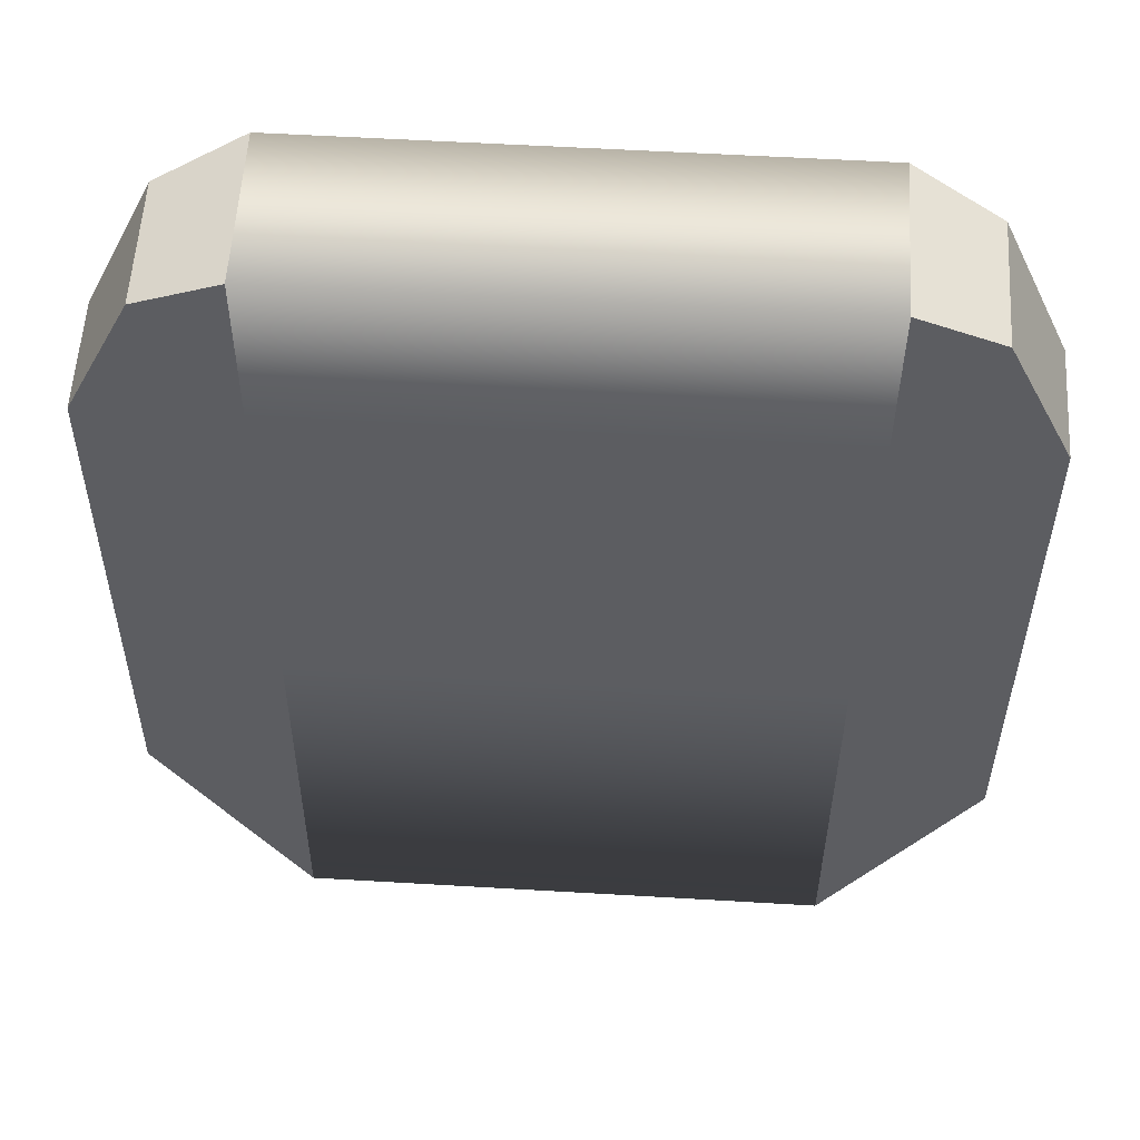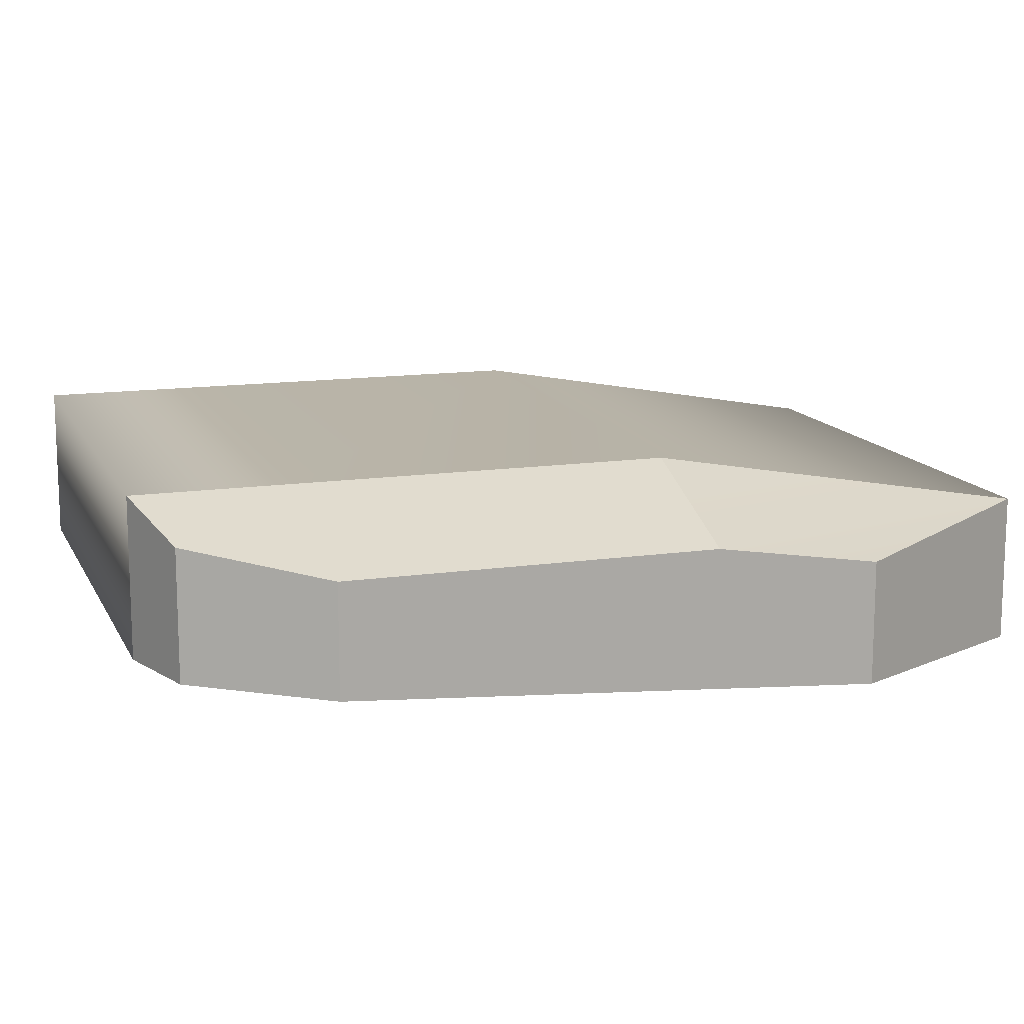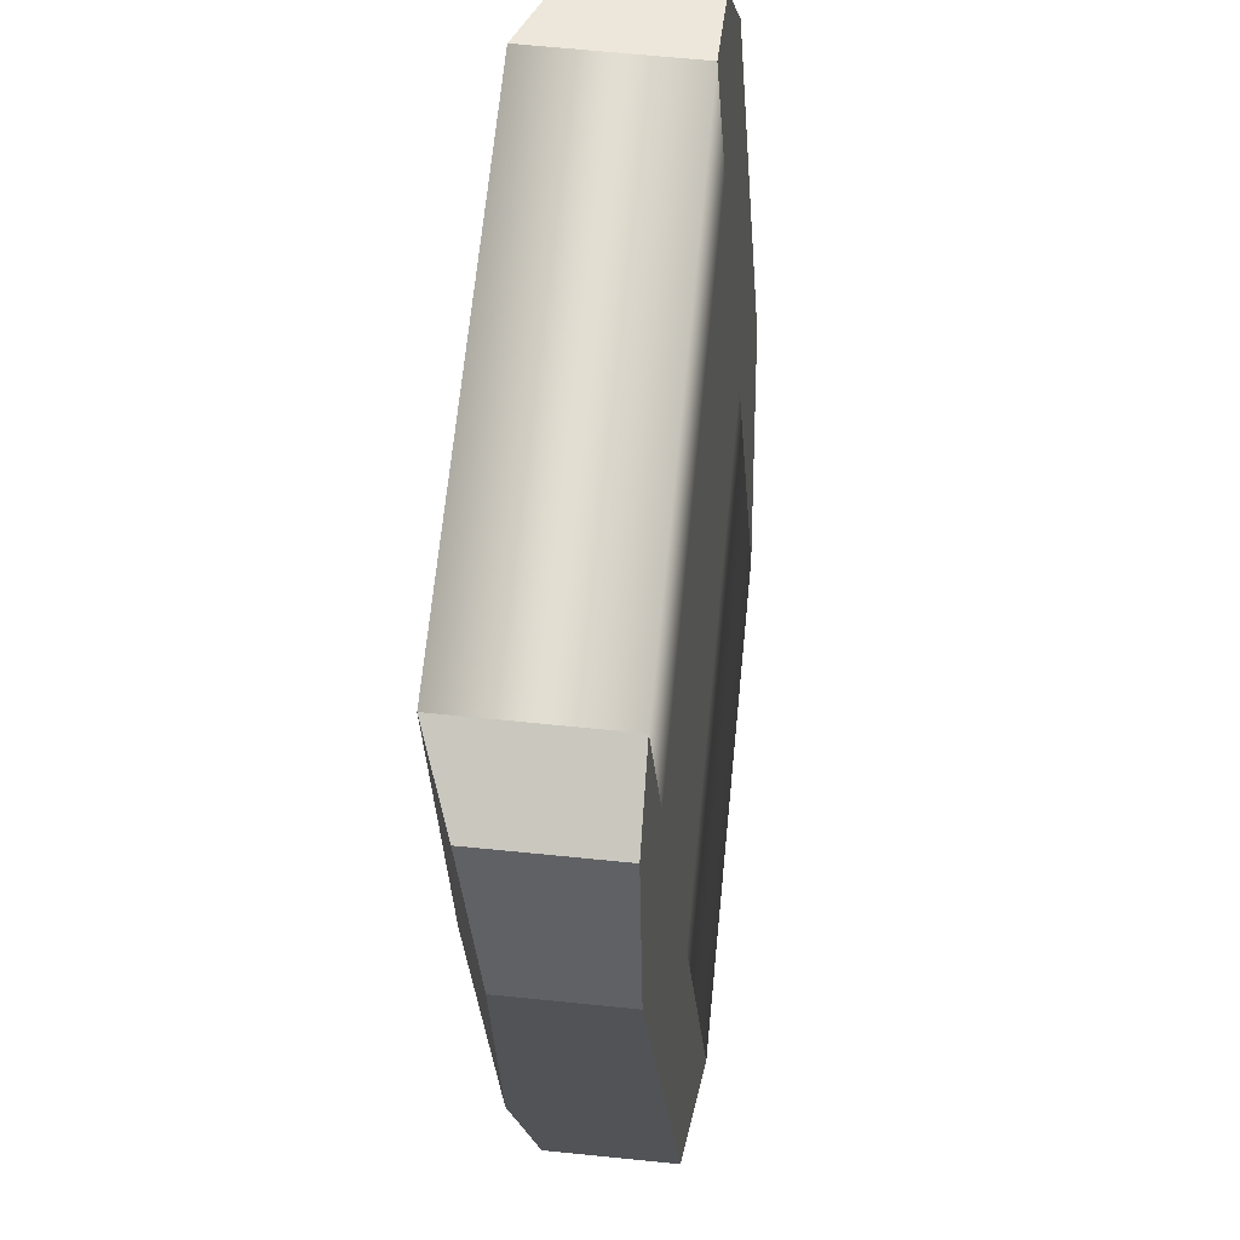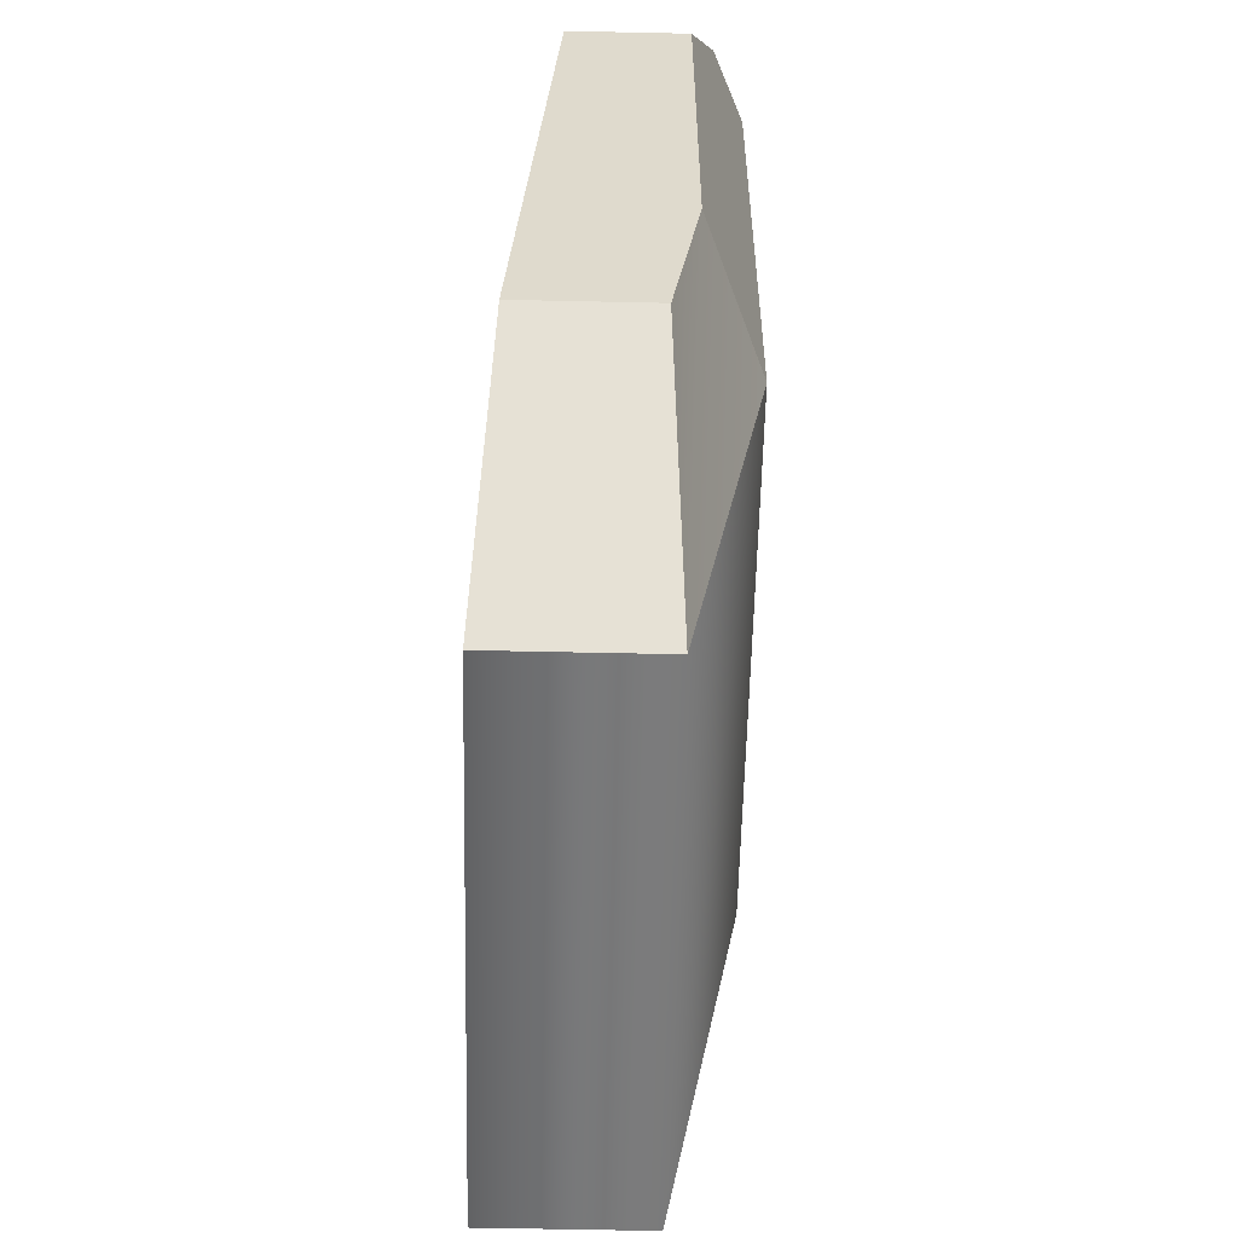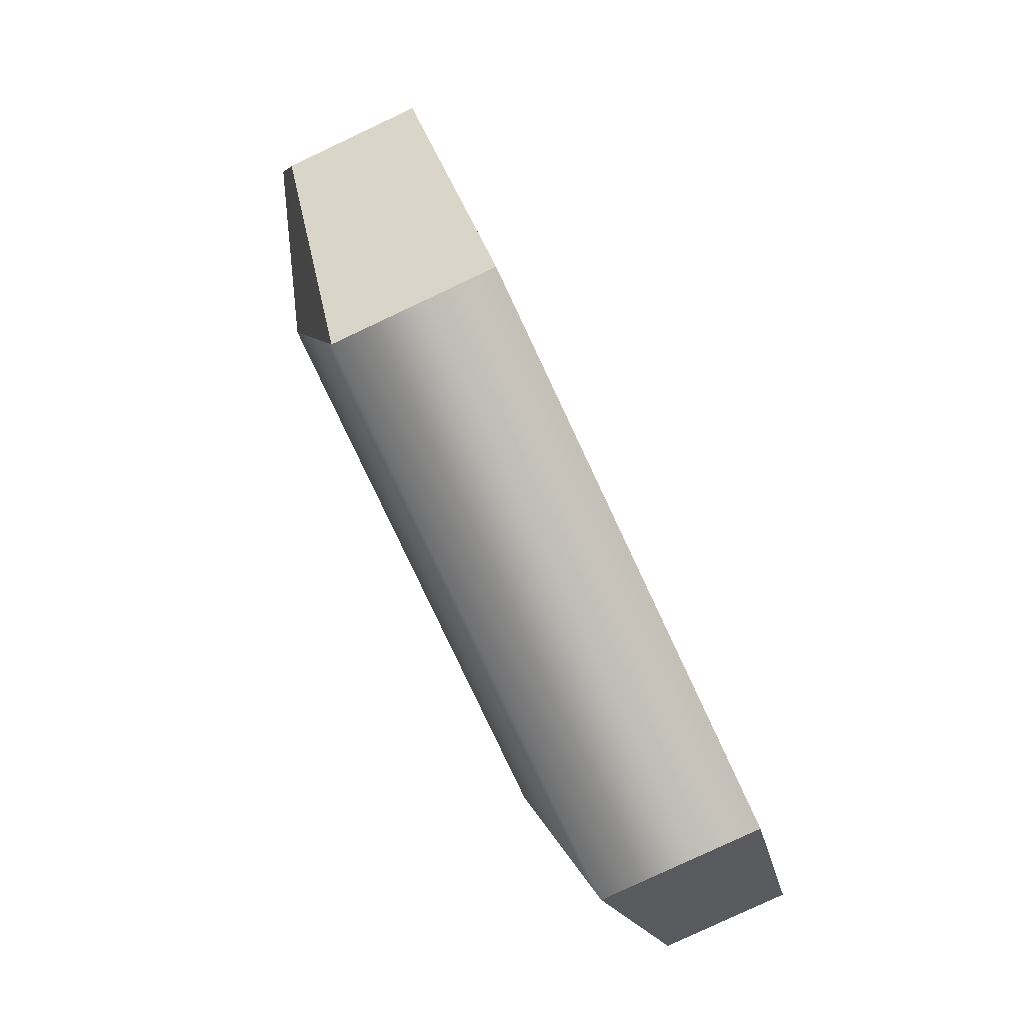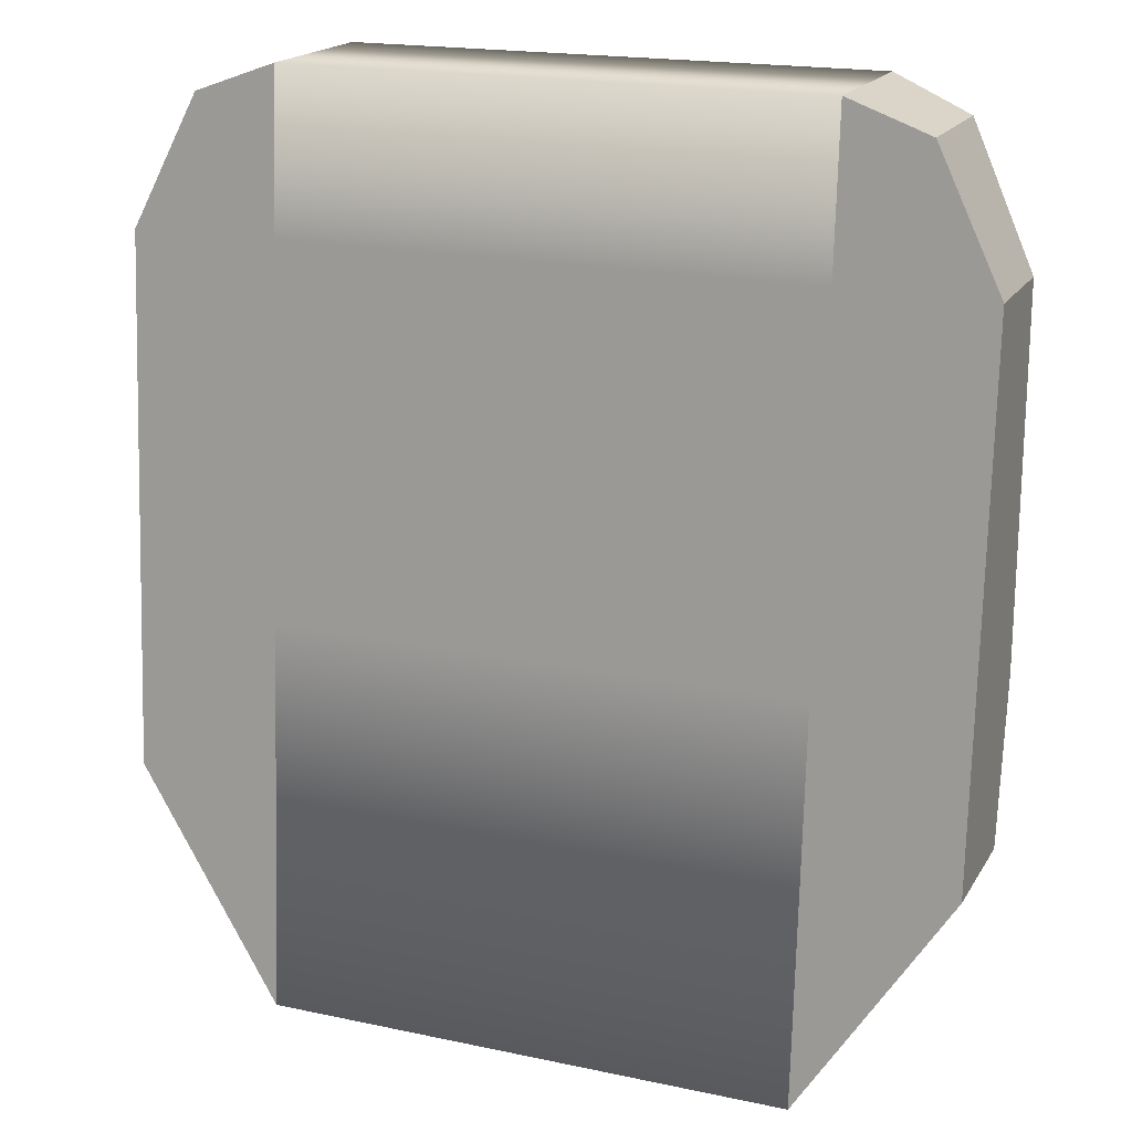
<metadata>
{"format":"obj","ext":"obj","renderer":"f3d","projection":"perspective","resolution":1024,"background":"white","views":[{"elev":57.5,"azim":3.5,"up":"+Z"},{"elev":13.5,"azim":71.6,"up":"+Y"},{"elev":67.9,"azim":-84.3,"up":"+Z"},{"elev":-57.5,"azim":88.7,"up":"+Z"},{"elev":-79.8,"azim":-64.8,"up":"+Z"},{"elev":18.7,"azim":22.2,"up":"+Z"}]}
</metadata>
<code>
v 1.089 0.9463 -1.123
v 1.089 0.9766 -0.6929
v 1.089 1.044 0.2705
v 1.089 1.337 0.2705
v 1.089 1.337 -0.6929
v 1.089 1.268 -1.123
v 0.7 0.9766 -0.6929
v 0.7 1.044 0.2705
v 0.7 1.486 0.6936
v 0.7 1.486 0.2705
v 0.7 1.486 -0.6929
v 0.7 1.3 -1.729
v 0.7 1.074 0.6936
v 0.7 0.9037 -1.729
v 0.9155 1.069 0.616
v 0.9155 1.404 0.616
v -1.089 0.9463 -1.123
v -1.089 0.9766 -0.6929
v -1.089 1.044 0.2705
v -1.089 1.337 0.2705
v -1.089 1.337 -0.6929
v -1.089 1.268 -1.123
v -0.7 0.9766 -0.6929
v -0.7 1.044 0.2705
v -0.7 1.486 0.6936
v -0.7 1.486 0.2705
v -0.7 1.486 -0.6929
v -0.7 1.3 -1.729
v -0.7 1.074 0.6936
v -0.7 0.9037 -1.729
v -0.9155 1.069 0.616
v -0.9155 1.404 0.616
g Type89_Body_Collider_Upper
f 29 24 8 13
f 8 24 23 7
f 14 7 23 30
f 14 30 28 12
f 9 10 26 25
f 29 13 9 25
f 10 11 27 26
f 11 12 28 27
f 4 3 2 5
f 1 14 12 6
f 6 5 2 1
f 1 2 7 14
f 2 3 8 7
f 4 5 11 10
f 5 6 12 11
f 15 13 8 3
f 15 3 4 16
f 13 15 16 9
f 16 4 10 9
f 18 19 20 21
f 28 30 17 22
f 18 21 22 17
f 23 18 17 30
f 24 19 18 23
f 27 21 20 26
f 28 22 21 27
f 24 29 31 19
f 20 19 31 32
f 32 31 29 25
f 26 20 32 25

</code>
